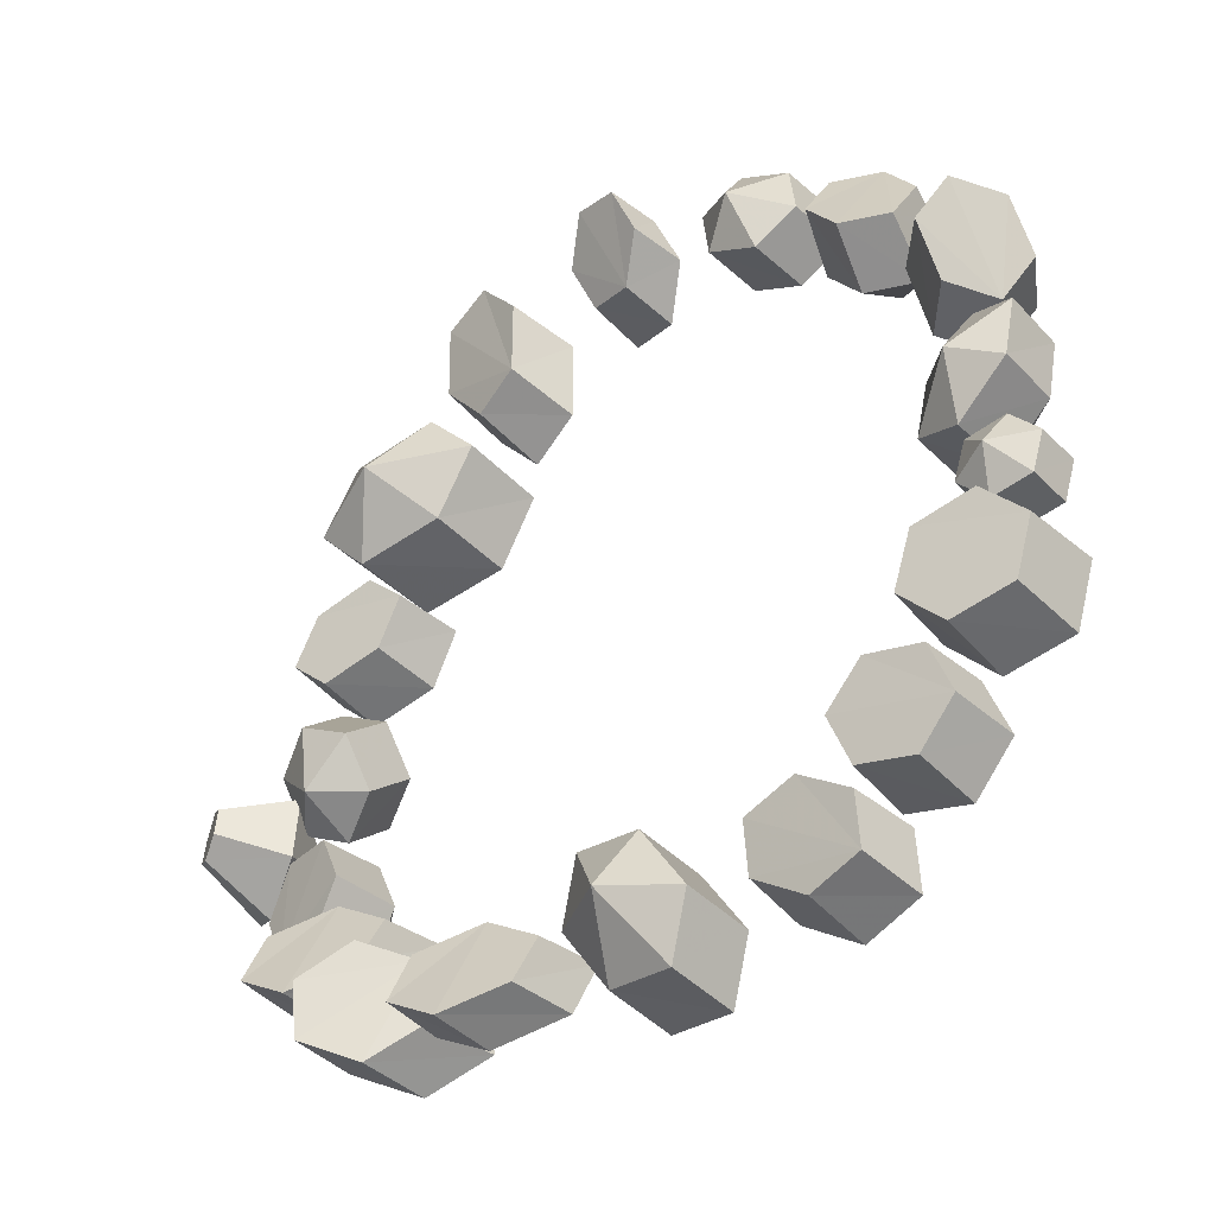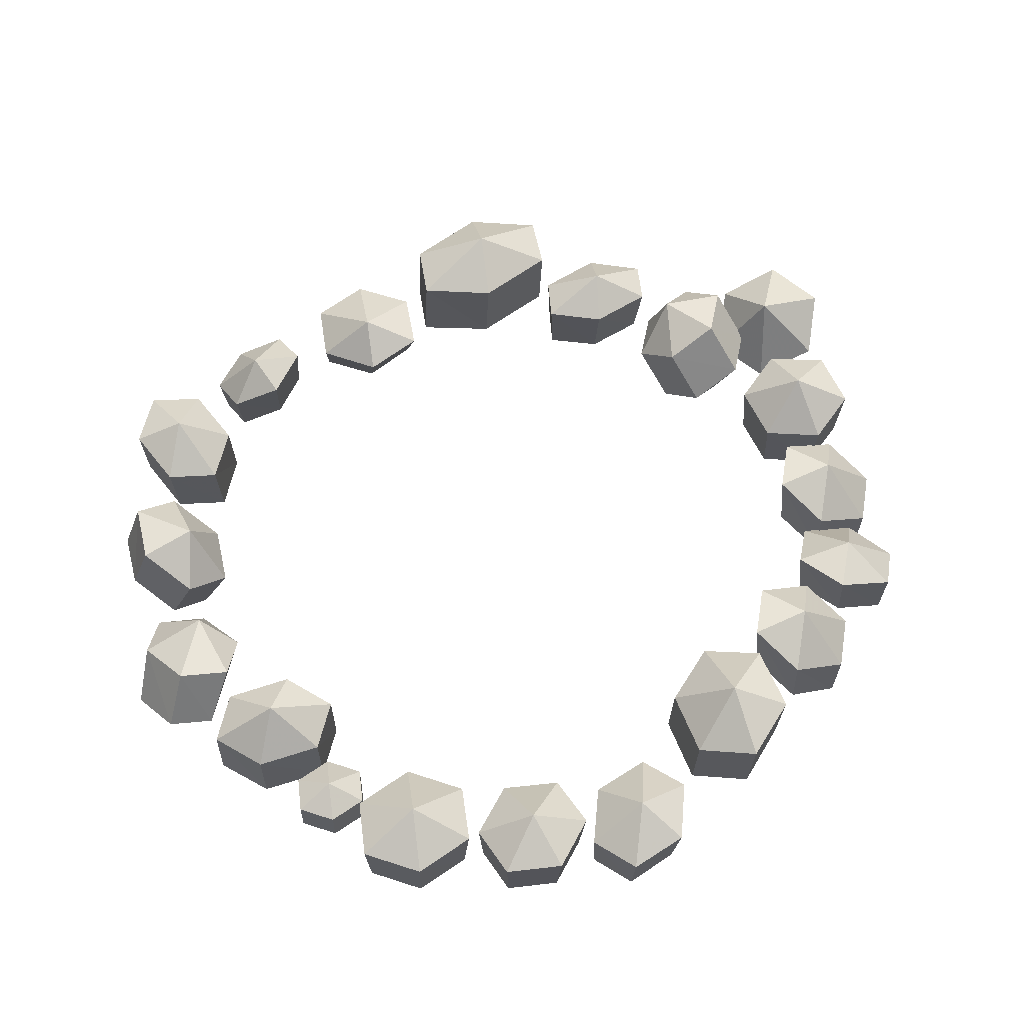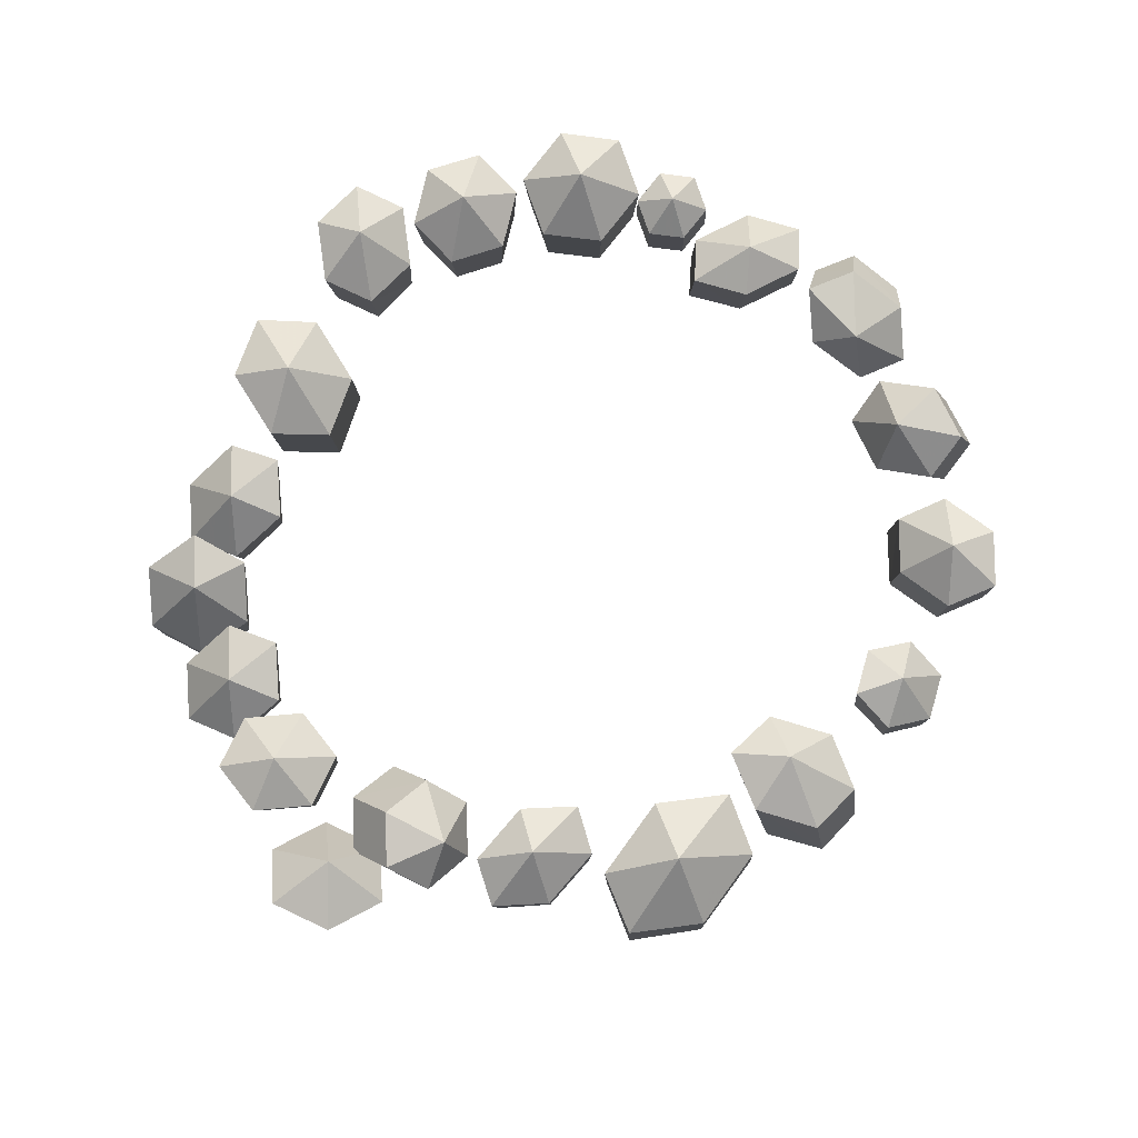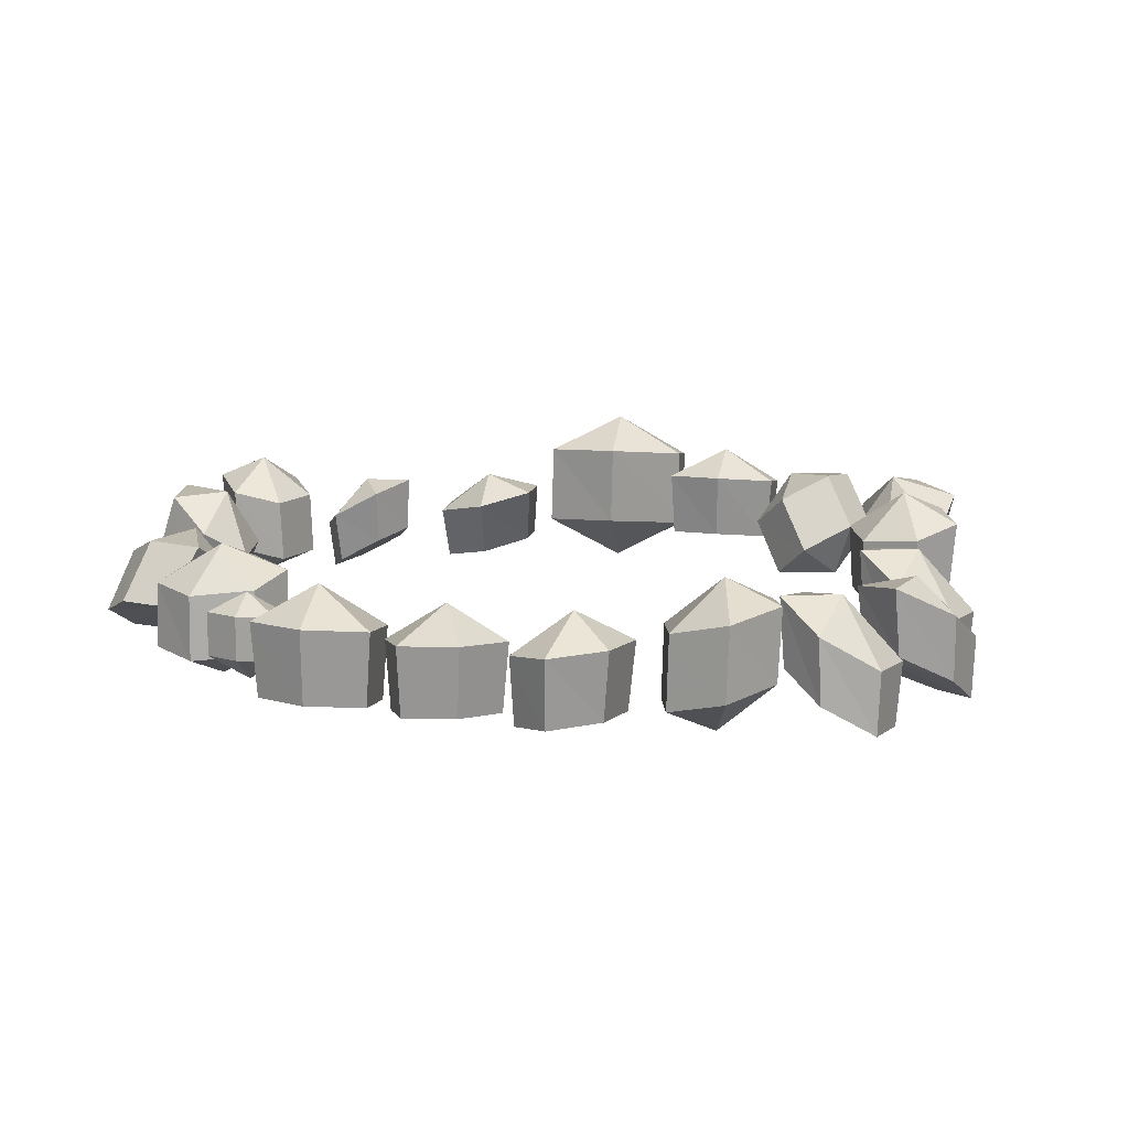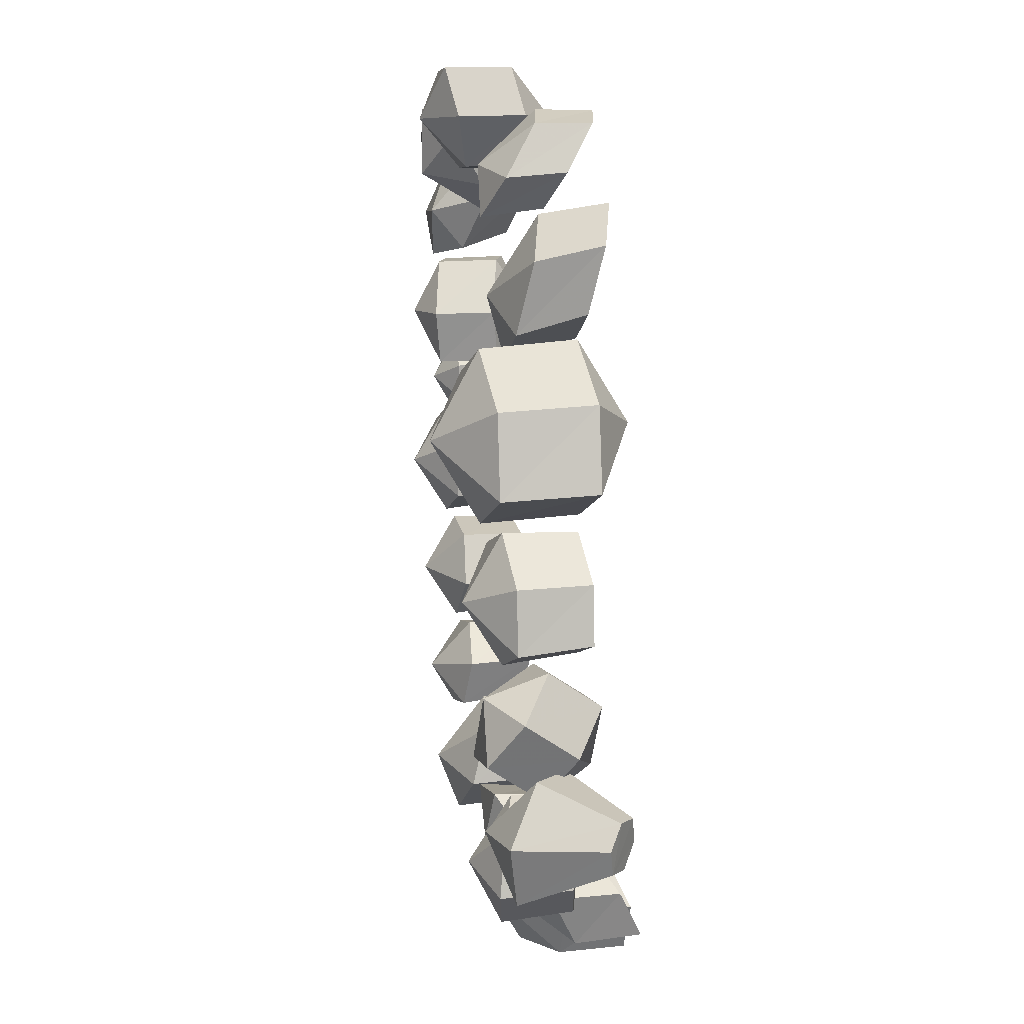
<metadata>
{"format":"obj","ext":"obj","renderer":"f3d","projection":"perspective","resolution":1024,"background":"white","views":[{"elev":-40.4,"azim":40.5,"up":"+Z"},{"elev":61.3,"azim":129.9,"up":"+Y"},{"elev":79.2,"azim":-63.0,"up":"+Y"},{"elev":15.5,"azim":148.2,"up":"+Y"},{"elev":34.7,"azim":-95.7,"up":"+Z"}]}
</metadata>
<code>
v  33.33 8.64 3.32
v  32.62 5.39 -2.02
v  28.53 6.31 -0.22
v  29.44 6.62 4.97
v  34.39 5.88 8.37
v  38.44 4.93 6.52
v  37.53 4.76 1.32
v  32.81 -0.61 -2.31
v  28.77 0.31 -0.58
v  29.77 0.62 4.62
v  34.75 -0.12 8.08
v  38.77 -1.07 6.32
v  37.77 -1.24 1.12
v  33.9 -3.36 2.74
g Sphere001
f 1 2 3
f 1 3 4
f 1 4 5
f 1 5 6
f 1 6 7
f 1 7 2
f 2 8 9 3
f 3 9 10 4
f 4 10 11 5
f 5 11 12 6
f 6 12 13 7
f 7 13 8 2
f 14 9 8
f 14 10 9
f 14 11 10
f 14 12 11
f 14 13 12
f 14 8 13
v  -31.53 7.2 3.39
v  -31.57 8.08 -2.72
v  -36.05 7.29 -0.33
v  -36 4.19 3.85
v  -31.47 1.78 5.56
v  -27 2.57 3.15
v  -27.05 5.77 -0.94
v  -31.56 3.55 -6.65
v  -36.04 2.77 -4.28
v  -35.98 -0.33 -0.1
v  -31.45 -2.75 1.63
v  -26.98 -1.99 -0.75
v  -27.04 1.22 -4.85
v  -31.5 -1.87 -4.47
g Sphere002
f 15 16 17
f 15 17 18
f 15 18 19
f 15 19 20
f 15 20 21
f 15 21 16
f 16 22 23 17
f 17 23 24 18
f 18 24 25 19
f 19 25 26 20
f 20 26 27 21
f 21 27 22 16
f 28 23 22
f 28 24 23
f 28 25 24
f 28 26 25
f 28 27 26
f 28 22 27
v  2.53 4.41 35.18
v  6.79 0.95 34.56
v  3.56 3.65 31.07
v  -0.89 4.51 31.86
v  -2.12 2.38 36.12
v  1.05 -0.37 39.57
v  5.51 -0.9 38.78
v  6.03 -4.18 34.81
v  3.04 -1.75 31.67
v  -1 -0.99 32.45
v  -2.06 -2.9 36.33
v  0.9 -5.37 39.46
v  4.94 -5.87 38.68
g Sphere003
f 29 30 31
f 29 31 32
f 29 32 33
f 29 33 34
f 29 34 35
f 29 35 30
f 30 36 37 31
f 31 37 38 32
f 32 38 39 33
f 33 39 40 34
f 34 40 41 35
f 35 41 36 30
f 37 39 38
f 37 40 39
f 37 41 40
f 37 36 41
v  1.98 9.06 -31.05
v  8.1 5.14 -31.67
v  5.37 6.68 -36.56
v  -0.69 7.2 -35.75
v  -4.03 5.96 -30.08
v  -1.28 4.38 -25.25
v  4.78 4.12 -26.06
v  8.21 -1.86 -31.52
v  5.51 -0.32 -36.35
v  -0.55 0.2 -35.45
v  -3.92 -1.04 -29.75
v  -1.21 -2.62 -24.95
v  4.85 -2.88 -25.85
v  2.2 -4.94 -30.52
g Sphere004
f 42 43 44
f 42 44 45
f 42 45 46
f 42 46 47
f 42 47 48
f 42 48 43
f 43 49 50 44
f 44 50 51 45
f 45 51 52 46
f 46 52 53 47
f 47 53 54 48
f 48 54 49 43
f 55 50 49
f 55 51 50
f 55 52 51
f 55 53 52
f 55 54 53
f 55 49 54
v  25.16 8.64 -24.04
v  29.01 5.1 -20.25
v  30.56 6.05 -25.2
v  26.74 6.36 -28.95
v  21.37 5.62 -27.73
v  19.83 4.64 -22.77
v  23.64 4.47 -19.03
v  28.72 -1.13 -20.52
v  30.14 -0.26 -25
v  26.67 0.03 -28.39
v  21.77 -0.66 -27.3
v  20.35 -1.55 -22.82
v  23.82 -1.71 -19.43
g Sphere005
f 56 57 58
f 56 58 59
f 56 59 60
f 56 60 61
f 56 61 62
f 56 62 57
f 57 63 64 58
f 58 64 65 59
f 59 65 66 60
f 60 66 67 61
f 61 67 68 62
f 62 68 63 57
f 64 66 65
f 64 67 66
f 64 68 67
f 64 63 68
v  -27.12 5.41 -22.31
v  -31.67 1.26 -19.88
v  -26.63 4.44 -17.26
v  -21.92 5.47 -19.95
v  -22.26 2.98 -25.27
v  -27.21 -0.28 -27.87
v  -31.92 -0.85 -25.18
v  -30.91 -4.91 -20.45
v  -26.25 -2 -18.15
v  -22.01 -1.07 -20.69
v  -22.42 -3.35 -25.51
v  -27.03 -6.32 -27.81
v  -31.28 -6.87 -25.27
g Sphere006
f 69 70 71
f 69 71 72
f 69 72 73
f 69 73 74
f 69 74 75
f 69 75 70
f 70 76 77 71
f 71 77 78 72
f 72 78 79 73
f 73 79 80 74
f 74 80 81 75
f 75 81 76 70
f 77 79 78
f 77 80 79
f 77 81 80
f 77 76 81
v  -23.16 10.64 23.56
v  -19.34 6.3 29.65
v  -15.4 7.53 25.15
v  -19.38 7.95 19.36
v  -27.3 6.97 18.07
v  -31.11 5.7 22.61
v  -27.12 5.51 28.4
v  -19.35 -1.7 30.07
v  -15.46 -0.47 25.71
v  -19.59 -0.05 19.99
v  -27.59 -1.03 18.62
v  -31.42 -2.3 23.01
v  -27.3 -2.49 28.73
v  -23.54 -5.36 24.59
g Sphere007
f 82 83 84
f 82 84 85
f 82 85 86
f 82 86 87
f 82 87 88
f 82 88 83
f 83 89 90 84
f 84 90 91 85
f 85 91 92 86
f 86 92 93 87
f 87 93 94 88
f 88 94 89 83
f 95 90 89
f 95 91 90
f 95 92 91
f 95 93 92
f 95 94 93
f 95 89 94
v  23.89 8.04 23.85
v  21.49 5.08 29.09
v  25.66 7.75 29.85
v  28.89 7.73 25.53
v  27.98 4.94 20.46
v  23.84 2.26 19.74
v  20.57 2.4 24.02
v  23.5 -0.66 30.54
v  27.24 1.76 31.22
v  30.12 1.71 27.24
v  29.3 -0.84 22.61
v  25.58 -3.27 21.95
v  22.66 -3.11 25.9
g Sphere008
f 96 97 98
f 96 98 99
f 96 99 100
f 96 100 101
f 96 101 102
f 96 102 97
f 97 103 104 98
f 98 104 105 99
f 99 105 106 100
f 100 106 107 101
f 101 107 108 102
f 102 108 103 97
f 104 106 105
f 104 107 106
f 104 108 107
f 104 103 108
v  -31.89 8.64 -14.32
v  -29.64 5.1 -19.23
v  -34.83 6.05 -19
v  -37.04 6.36 -14.13
v  -34.06 5.62 -9.49
v  -28.87 4.64 -9.74
v  -26.66 4.47 -14.61
v  -29.8 -1.13 -18.86
v  -34.49 -0.26 -18.67
v  -36.49 0.03 -14.25
v  -33.8 -0.66 -10.02
v  -29.1 -1.55 -10.22
v  -27.1 -1.71 -14.64
g Sphere009
f 109 110 111
f 109 111 112
f 109 112 113
f 109 113 114
f 109 114 115
f 109 115 110
f 110 116 117 111
f 111 117 118 112
f 112 118 119 113
f 113 119 120 114
f 114 120 121 115
f 115 121 116 110
f 117 119 118
f 117 120 119
f 117 121 120
f 117 116 121
v  -9.24 4.75 28.82
v  -4.92 0.6 31.65
v  -6.27 2.16 25.47
v  -11.33 3.44 23.67
v  -15.09 2.85 28.17
v  -13.79 1.21 34.3
v  -8.67 0.35 35.96
v  -6.75 -5.1 33.41
v  -8.08 -3.65 27.79
v  -12.72 -2.45 26.25
v  -16.06 -3 30.4
v  -14.75 -4.51 36
v  -10.06 -5.35 37.43
g Sphere010
f 122 123 124
f 122 124 125
f 122 125 126
f 122 126 127
f 122 127 128
f 122 128 123
f 123 129 130 124
f 124 130 131 125
f 125 131 132 126
f 126 132 133 127
f 127 133 134 128
f 128 134 129 123
f 130 132 131
f 130 133 132
f 130 134 133
f 130 129 134
v  17.36 8.64 -31.39
v  22.49 5.1 -29.62
v  22.12 6.05 -34.52
v  16.98 6.36 -36.14
v  12.19 5.62 -32.84
v  12.59 4.64 -27.97
v  17.74 4.47 -26.35
v  22.04 -1.13 -29.59
v  21.72 -0.26 -34
v  17.01 0.03 -35.39
v  12.64 -0.66 -32.39
v  12.98 -1.55 -28
v  17.68 -1.71 -26.6
g Sphere011
f 135 136 137
f 135 137 138
f 135 138 139
f 135 139 140
f 135 140 141
f 135 141 136
f 136 142 143 137
f 137 143 144 138
f 138 144 145 139
f 139 145 146 140
f 140 146 147 141
f 141 147 142 136
f 143 145 144
f 143 146 145
f 143 147 146
f 143 142 147
v  32.32 9.14 -14.75
v  34.36 5.31 -9.26
v  38.16 6.33 -13.42
v  36.12 6.68 -18.84
v  30.29 5.86 -20.11
v  26.5 4.81 -15.94
v  28.54 4.62 -10.51
v  34.2 -1.44 -9.66
v  37.65 -0.49 -13.4
v  35.8 -0.18 -18.32
v  30.49 -0.93 -19.5
v  27.04 -1.9 -15.75
v  28.9 -2.08 -10.83
g Sphere012
f 148 149 150
f 148 150 151
f 148 151 152
f 148 152 153
f 148 153 154
f 148 154 149
f 149 155 156 150
f 150 156 157 151
f 151 157 158 152
f 152 158 159 153
f 153 159 160 154
f 154 160 155 149
f 156 158 157
f 156 159 158
f 156 160 159
f 156 155 160
v  -11.2 5.41 -30.73
v  -15.76 1.26 -28.3
v  -10.72 4.44 -25.68
v  -6.01 5.47 -28.37
v  -6.34 2.98 -33.69
v  -11.3 -0.28 -36.29
v  -16.01 -0.85 -33.6
v  -14.99 -4.91 -28.87
v  -10.34 -2 -26.57
v  -6.1 -1.07 -29.11
v  -6.5 -3.35 -33.93
v  -11.12 -6.32 -36.23
v  -15.36 -6.87 -33.69
g Sphere013
f 161 162 163
f 161 163 164
f 161 164 165
f 161 165 166
f 161 166 167
f 161 167 162
f 162 168 169 163
f 163 169 170 164
f 164 170 171 165
f 165 171 172 166
f 166 172 173 167
f 167 173 168 162
f 169 171 170
f 169 172 171
f 169 173 172
f 169 168 173
v  -28.63 8.64 11.22
v  -26.07 5.1 16.14
v  -22.76 6.05 12.96
v  -25.45 6.36 8.25
v  -31.46 5.62 6.73
v  -34.7 4.64 9.93
v  -32.01 4.47 14.64
v  -26.39 -1.13 16.05
v  -23.41 -0.26 13.25
v  -25.95 0.03 9.01
v  -31.45 -0.66 7.56
v  -34.4 -1.55 10.38
v  -31.86 -1.71 14.62
g Sphere014
f 174 175 176
f 174 176 177
f 174 177 178
f 174 178 179
f 174 179 180
f 174 180 175
f 175 181 182 176
f 176 182 183 177
f 177 183 184 178
f 178 184 185 179
f 179 185 186 180
f 180 186 181 175
f 182 184 183
f 182 185 184
f 182 186 185
f 182 181 186
v  15.38 8.64 33.68
v  10.63 5.39 35.99
v  14.26 6.31 39.13
v  18.9 6.62 36.68
v  19.93 5.88 31.15
v  16.3 4.93 28.05
v  11.66 4.76 30.49
v  10.5 -0.61 35.89
v  14.09 0.31 38.99
v  18.7 0.62 36.49
v  19.75 -0.12 30.92
v  16.15 -1.07 27.84
v  11.53 -1.24 30.34
v  15.05 -3.36 33.33
g Sphere015
f 187 188 189
f 187 189 190
f 187 190 191
f 187 191 192
f 187 192 193
f 187 193 188
f 188 194 195 189
f 189 195 196 190
f 190 196 197 191
f 191 197 198 192
f 192 198 199 193
f 193 199 194 188
f 200 195 194
f 200 196 195
f 200 197 196
f 200 198 197
f 200 199 198
f 200 194 199
v  30.42 6.77 16.43
v  36.24 7.03 13.35
v  32.78 6.59 10.22
v  28.92 3.8 12.82
v  28.57 1.36 18.56
v  32.05 1.8 21.62
v  35.84 4.71 19.04
v  39.59 1.83 12.52
v  36.52 1.49 9.7
v  33.05 -1.04 12.16
v  32.69 -3.3 17.41
v  35.77 -2.96 20.2
v  39.18 -0.34 17.76
g Sphere016
f 201 202 203
f 201 203 204
f 201 204 205
f 201 205 206
f 201 206 207
f 201 207 202
f 202 208 209 203
f 203 209 210 204
f 204 210 211 205
f 205 211 212 206
f 206 212 213 207
f 207 213 208 202
f 209 211 210
f 209 212 211
f 209 213 212
f 209 208 213
v  -20.75 5.41 -29.52
v  -21.02 1.26 -24.23
v  -16.3 4.44 -26.6
v  -16.19 5.47 -32.01
v  -20.8 2.98 -35.05
v  -25.47 -0.28 -32.7
v  -25.58 -0.85 -27.29
v  -21.15 -4.91 -24.93
v  -16.9 -2 -27.13
v  -16.89 -1.07 -32.05
v  -21.1 -3.35 -34.78
v  -25.33 -6.32 -32.59
v  -25.34 -6.87 -27.66
g Sphere018
f 214 215 216
f 214 216 217
f 214 217 218
f 214 218 219
f 214 219 220
f 214 220 215
f 215 221 222 216
f 216 222 223 217
f 217 223 224 218
f 218 224 225 219
f 219 225 226 220
f 220 226 221 215
f 222 224 223
f 222 225 224
f 222 226 225
f 222 221 226
v  35.03 6.64 -5.91
v  36.25 4.47 -2.64
v  38.52 5.1 -5.12
v  37.3 5.29 -8.36
v  33.81 4.8 -9.12
v  31.54 4.17 -6.64
v  32.76 4.03 -3.39
v  36.26 0.47 -2.58
v  38.54 1.1 -5.05
v  37.31 1.29 -8.29
v  33.82 0.8 -9.06
v  31.55 0.17 -6.59
v  32.77 0.03 -3.34
v  35.05 -1.36 -5.79
g Sphere019
f 227 228 229
f 227 229 230
f 227 230 231
f 227 231 232
f 227 232 233
f 227 233 228
f 228 234 235 229
f 229 235 236 230
f 230 236 237 231
f 231 237 238 232
f 232 238 239 233
f 233 239 234 228
f 240 235 234
f 240 236 235
f 240 237 236
f 240 238 237
f 240 239 238
f 240 234 239
v  -38.01 7.72 -5.38
v  -39.39 2.72 -11.27
v  -43.84 5.64 -8.44
v  -43.64 6.15 -2.57
v  -39.04 3.55 0.46
v  -34.61 0.59 -2.38
v  -34.75 0.33 -8.25
v  -41.02 -3.54 -7.91
v  -42.89 -2.31 -6.72
v  -42.8 -2.11 -4.25
v  -40.87 -3.2 -2.97
v  -39 -4.44 -4.16
v  -39.07 -4.59 -6.63
g Sphere020
f 241 242 243
f 241 243 244
f 241 244 245
f 241 245 246
f 241 246 247
f 241 247 242
f 242 248 249 243
f 243 249 250 244
f 244 250 251 245
f 245 251 252 246
f 246 252 253 247
f 247 253 248 242
f 249 251 250
f 249 252 251
f 249 253 252
f 249 248 253

</code>
